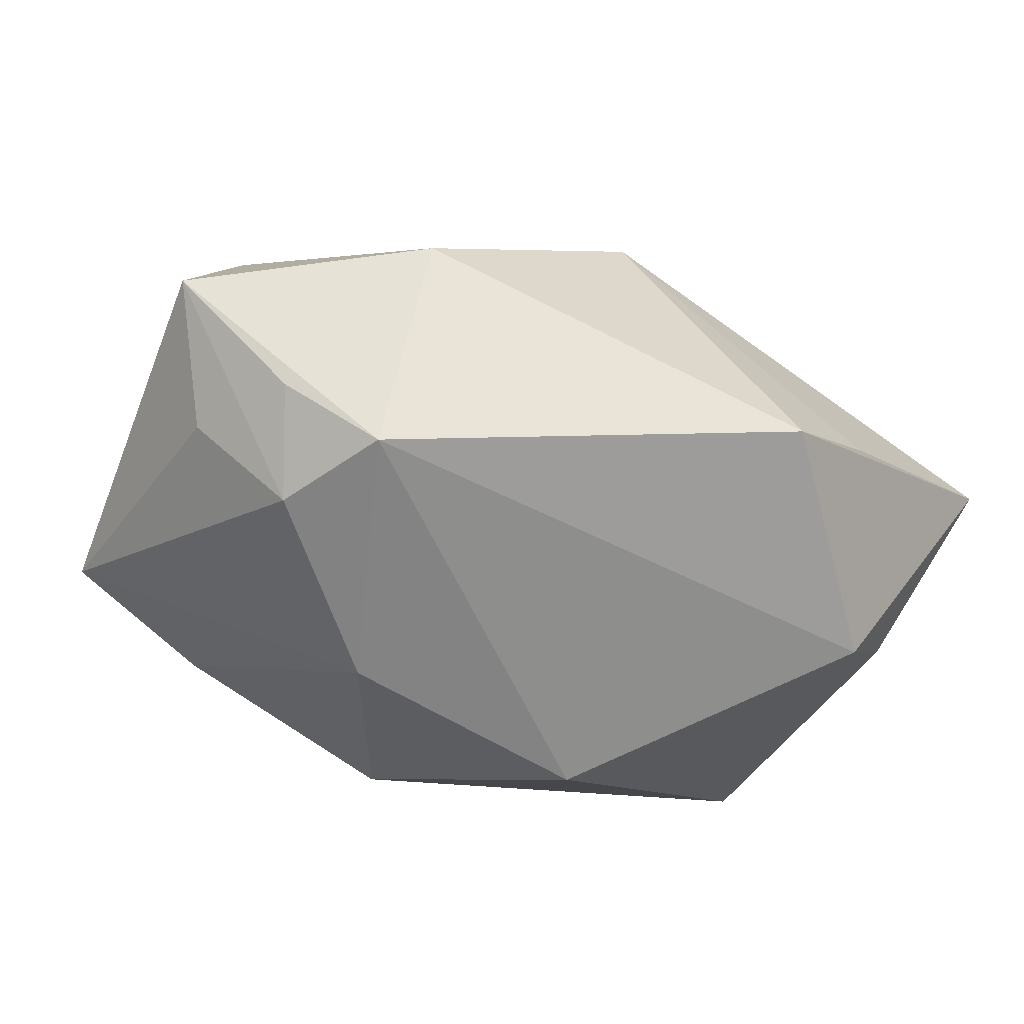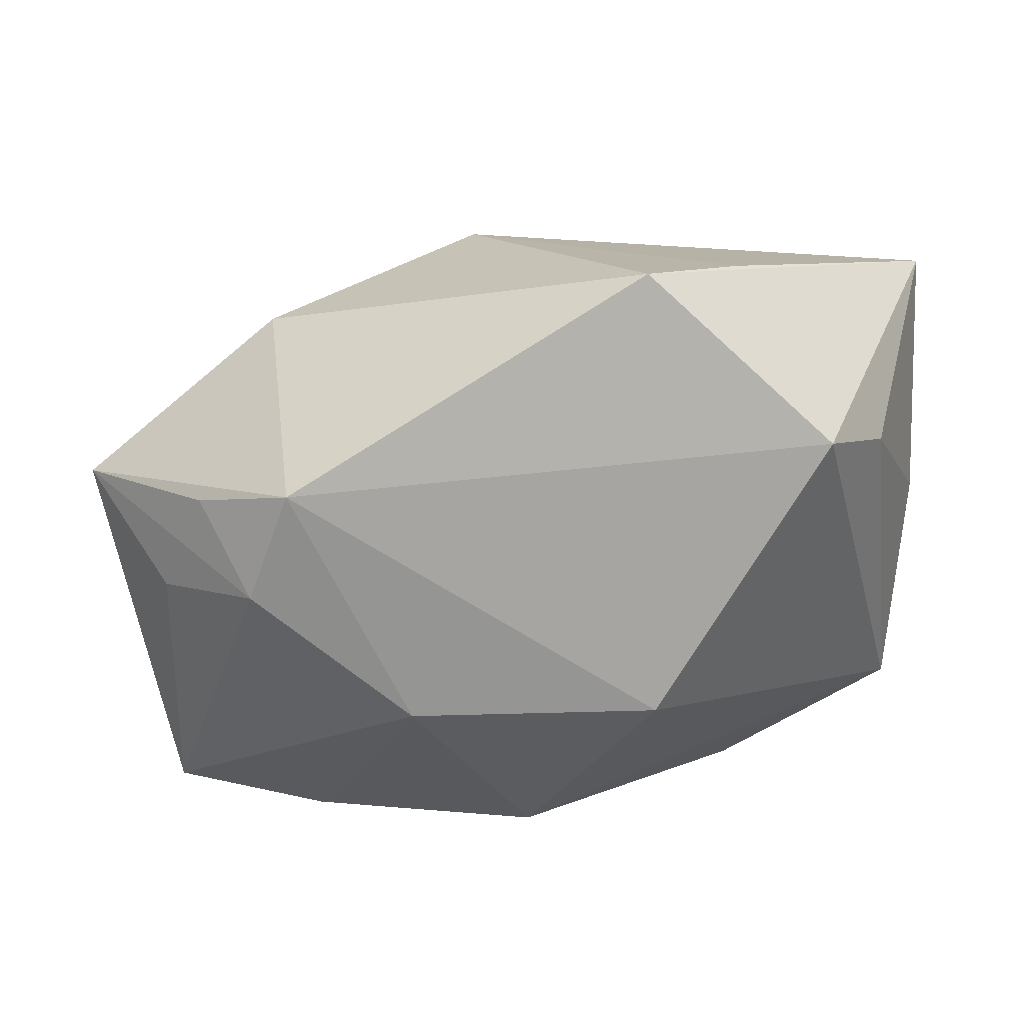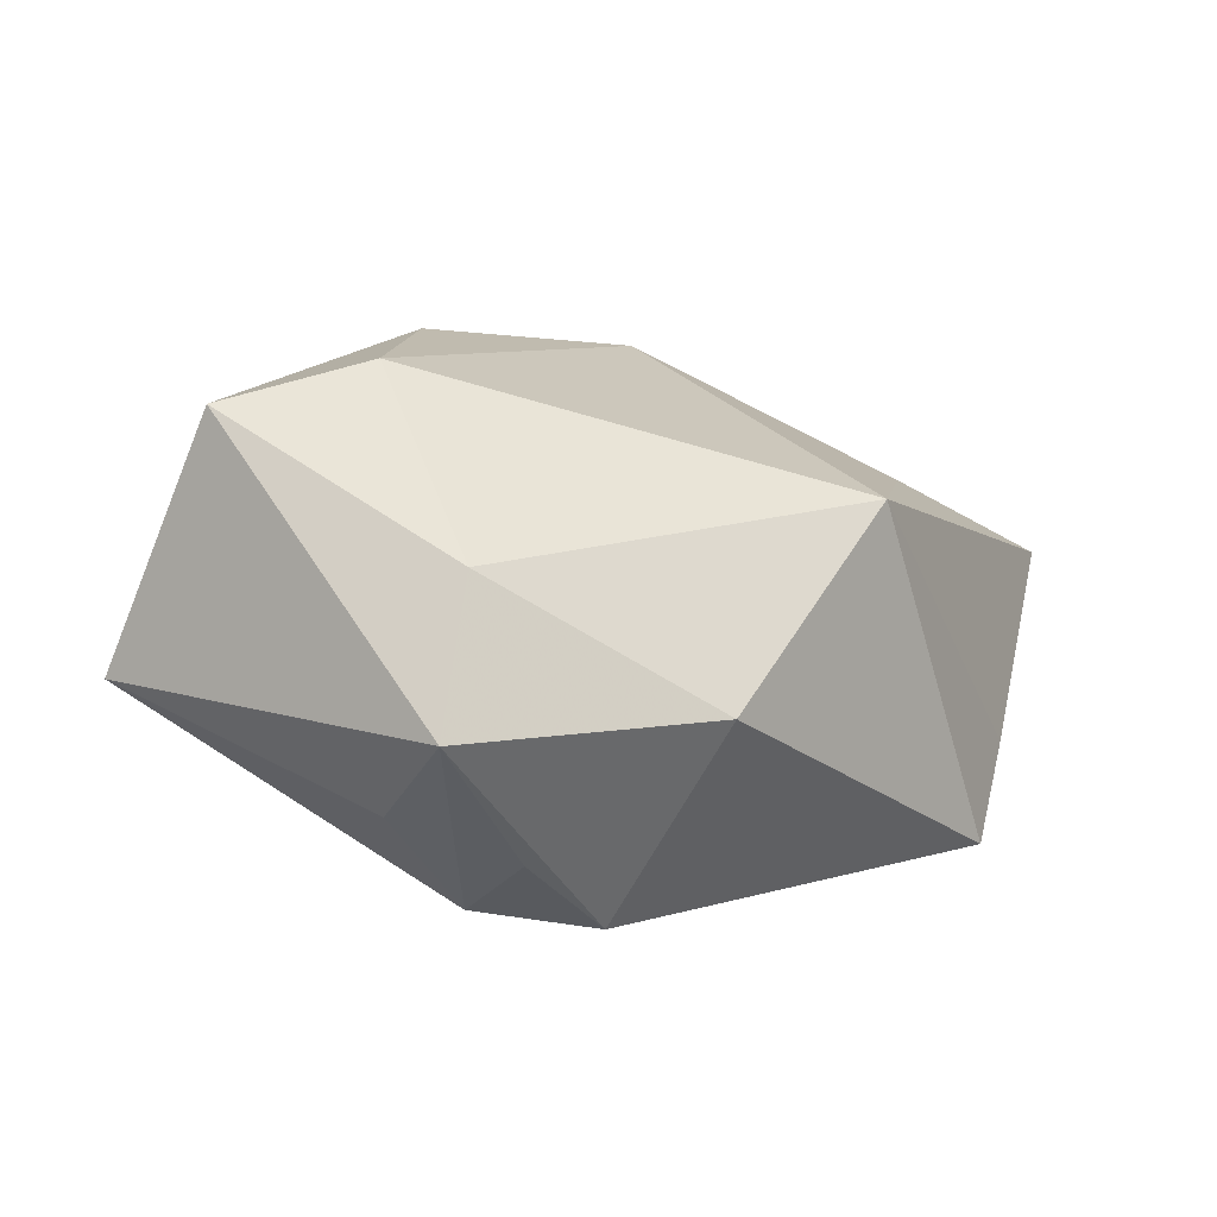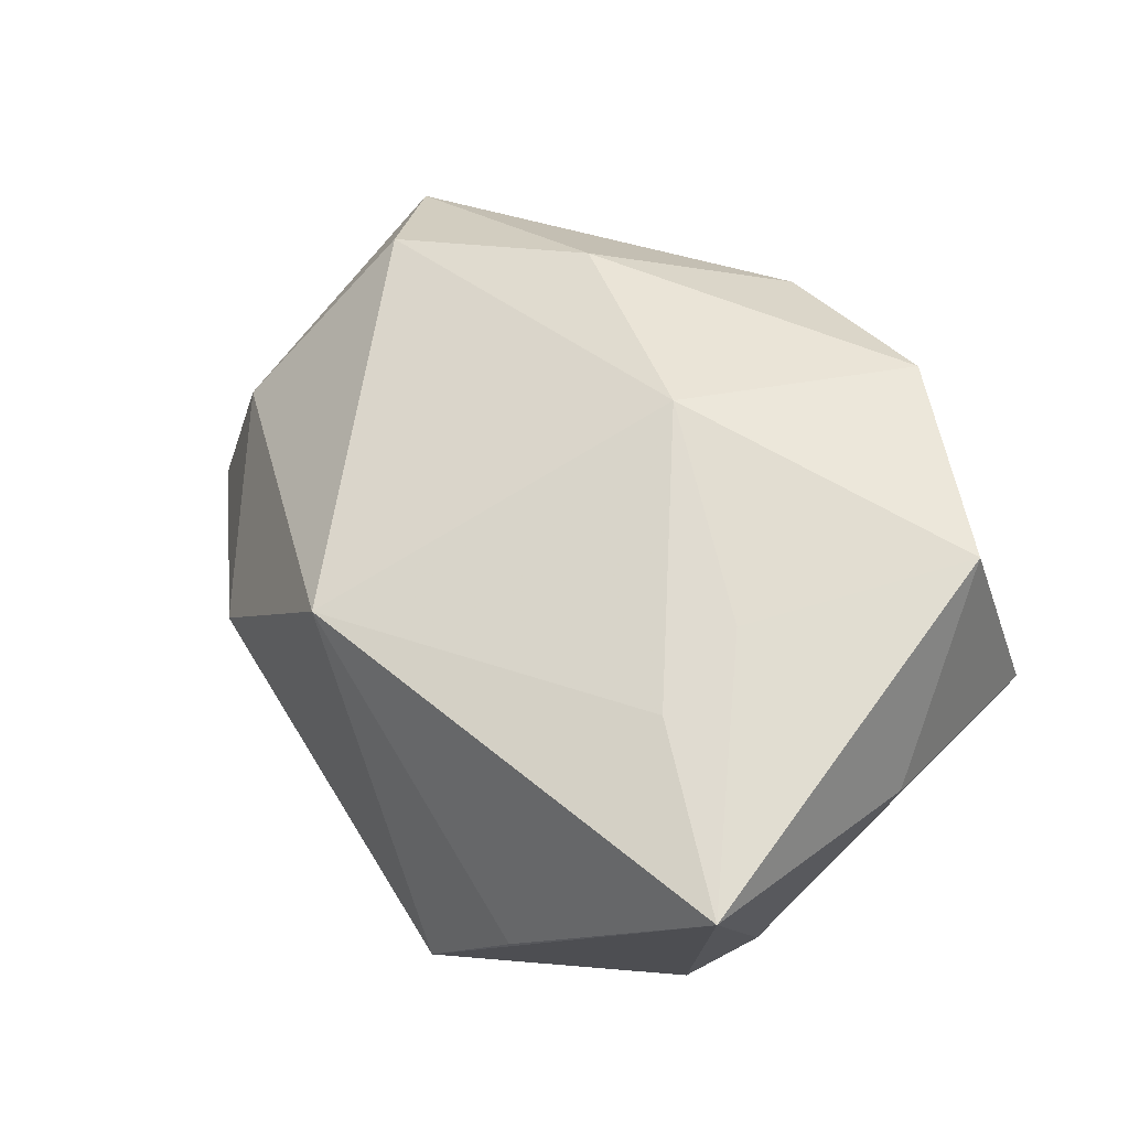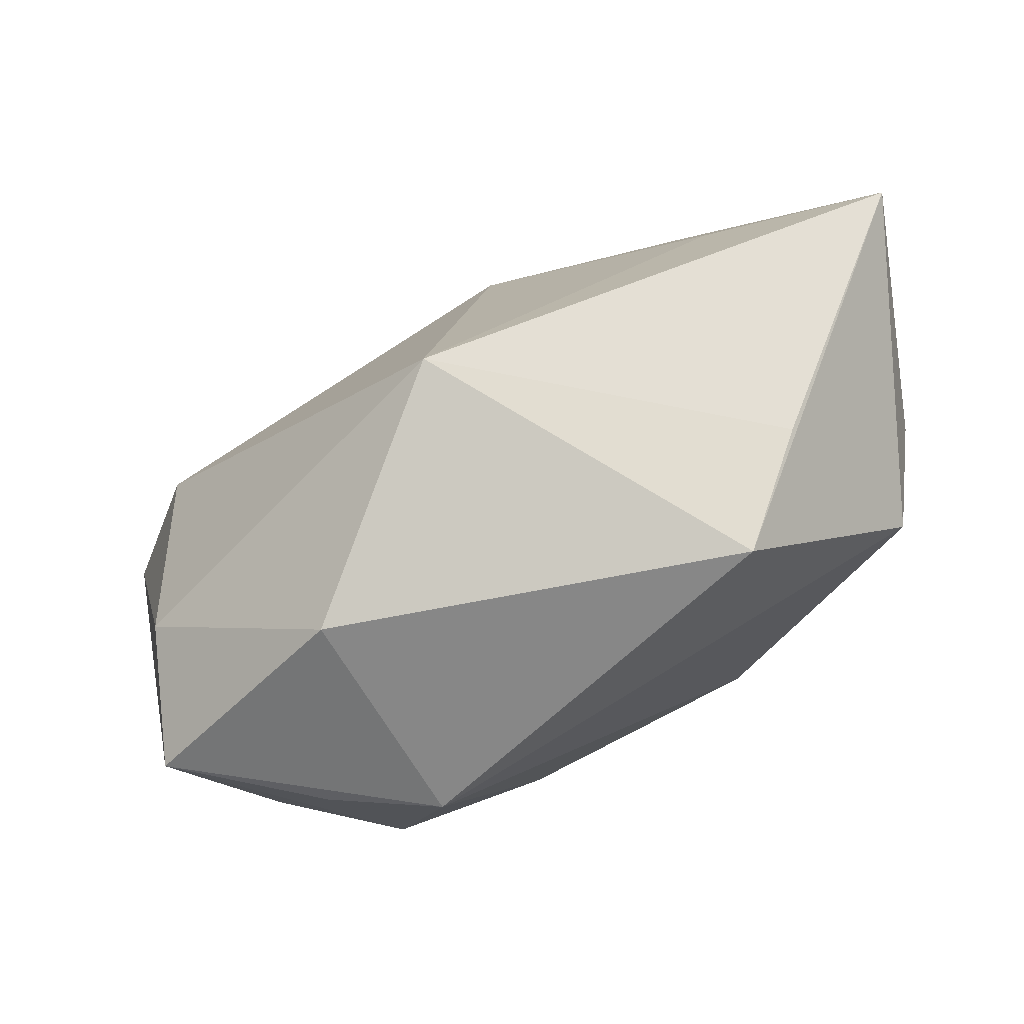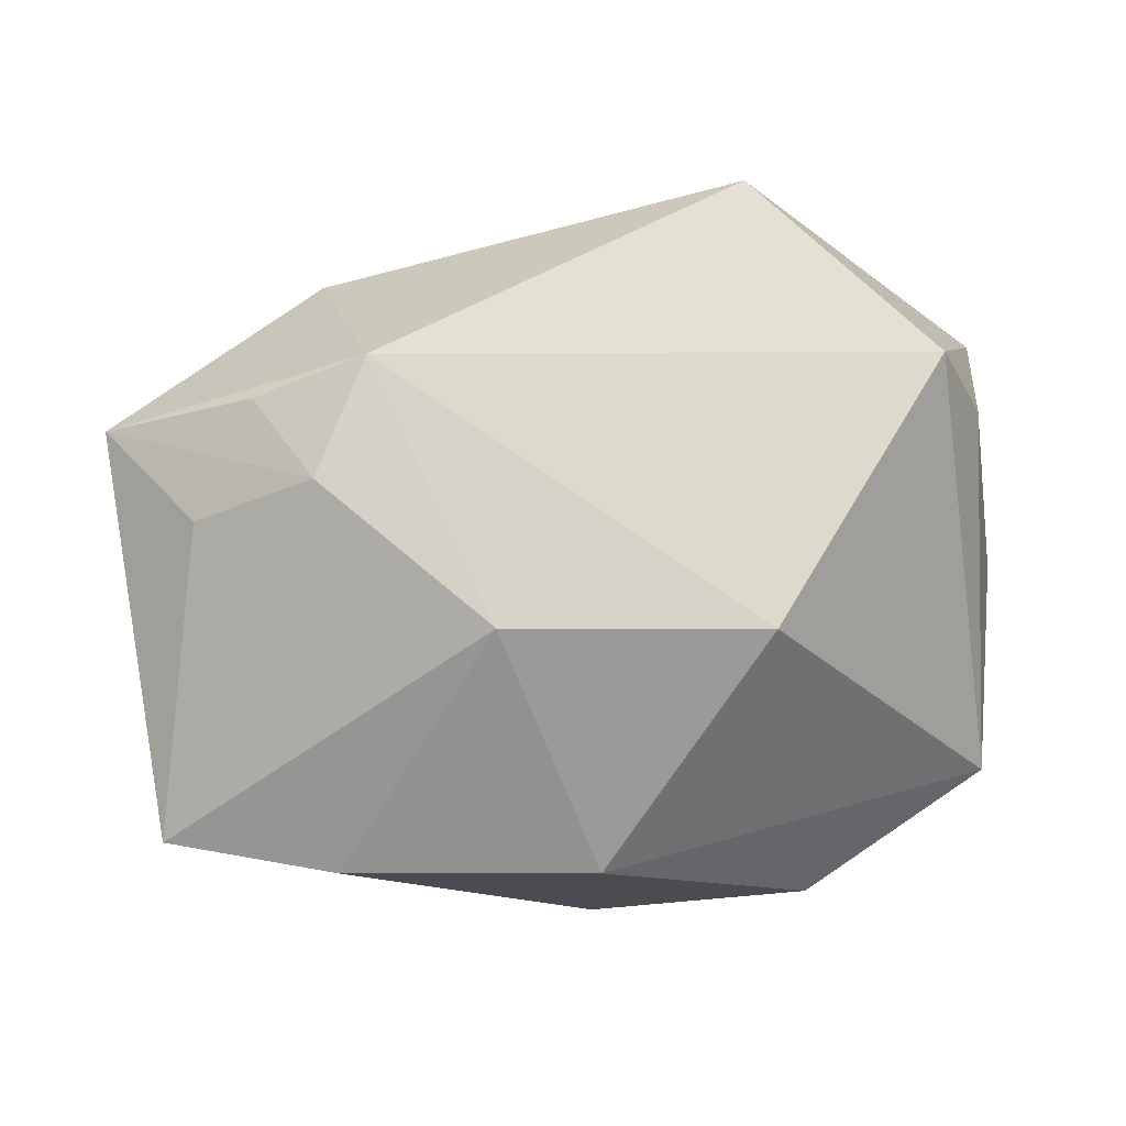
<metadata>
{"format":"obj","ext":"obj","renderer":"f3d","projection":"perspective","resolution":1024,"background":"white","views":[{"elev":-63.0,"azim":147.8,"up":"+Z"},{"elev":-70.4,"azim":-179.5,"up":"+Z"},{"elev":2.7,"azim":117.0,"up":"+Z"},{"elev":41.8,"azim":-135.6,"up":"+Z"},{"elev":74.4,"azim":151.3,"up":"+Y"},{"elev":-15.3,"azim":169.9,"up":"+Y"}]}
</metadata>
<code>
v 0.03419 -0.02399 -0.003687
v 0.02442 0.001178 -0.02052
v 0.0279 -0.003776 0.01988
v -0.03696 0.003384 0.00246
v -0.0368 0.02489 0.004717
v 0.0003104 -0.02634 -0.00921
v -0.02379 0.01681 0.0112
v -0.01969 -0.02559 0.003469
v -0.01913 -0.01841 0.02264
v -0.002469 -0.02247 0.02077
v 0.01055 -0.009928 -0.02108
v 0.04019 0.008497 -0.006667
v -0.01001 0.0292 -0.01818
v -0.02371 0.008491 0.01471
v -0.01095 -0.009219 -0.02177
v -0.0342 -0.007504 0.01812
v 0.005101 0.02673 0.009673
v 0.02051 -0.02634 -0.005566
v 0.02902 0.008758 -0.01616
v -0.03476 -0.01526 0.0003967
v 0.03546 0.008016 0.005096
v -0.01828 0.02809 -0.01065
v 0.03302 -0.0004021 -0.01277
v 0.02304 0.02242 -0.005673
v 0.03496 -0.01398 0.01652
v -0.003152 -0.02634 0.01331
v -0.0313 0.01266 -0.01218
v -0.02581 0.01475 -0.02005
v 0.01061 -0.01069 0.02323
v -0.007923 -0.001244 0.02255
v 0.02072 0.01092 -0.02177
f 17 3 21
f 18 11 1
f 26 18 1
f 24 13 17
f 17 21 24
f 24 21 12
f 22 5 17
f 17 13 22
f 22 13 5
f 30 29 3
f 30 3 17
f 31 24 12
f 13 24 31
f 31 11 15
f 25 1 12
f 12 21 25
f 25 21 3
f 3 29 25
f 26 1 25
f 5 13 28
f 28 27 5
f 28 31 15
f 13 31 28
f 15 20 28
f 20 27 28
f 6 18 26
f 26 8 6
f 15 11 6
f 6 11 18
f 6 20 15
f 6 8 20
f 17 5 7
f 7 30 17
f 2 1 11
f 11 31 2
f 26 25 10
f 10 25 29
f 4 16 5
f 20 16 4
f 5 27 4
f 4 27 20
f 5 16 14
f 14 16 30
f 14 7 5
f 30 7 14
f 12 1 23
f 23 2 12
f 1 2 23
f 19 31 12
f 12 2 19
f 19 2 31
f 20 8 9
f 9 16 20
f 9 8 26
f 26 10 9
f 30 16 9
f 29 30 9
f 9 10 29

</code>
